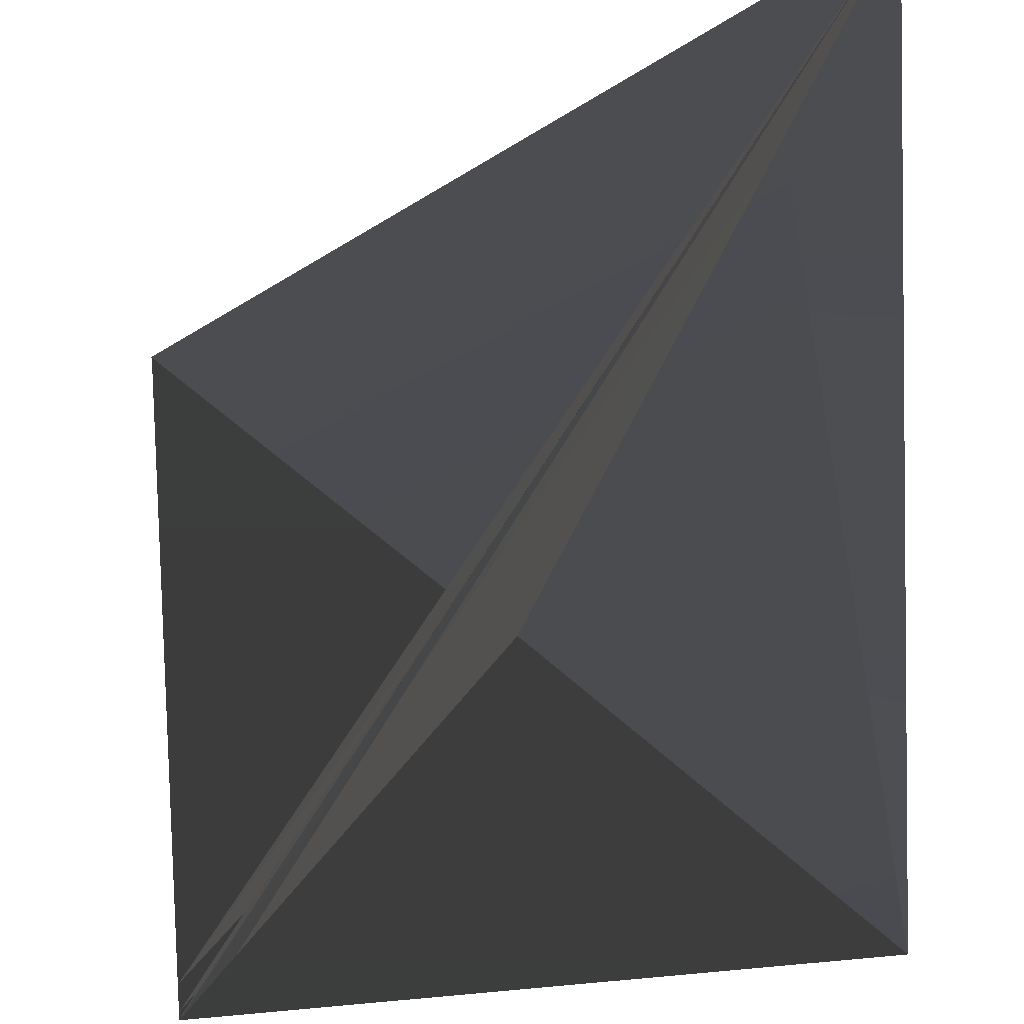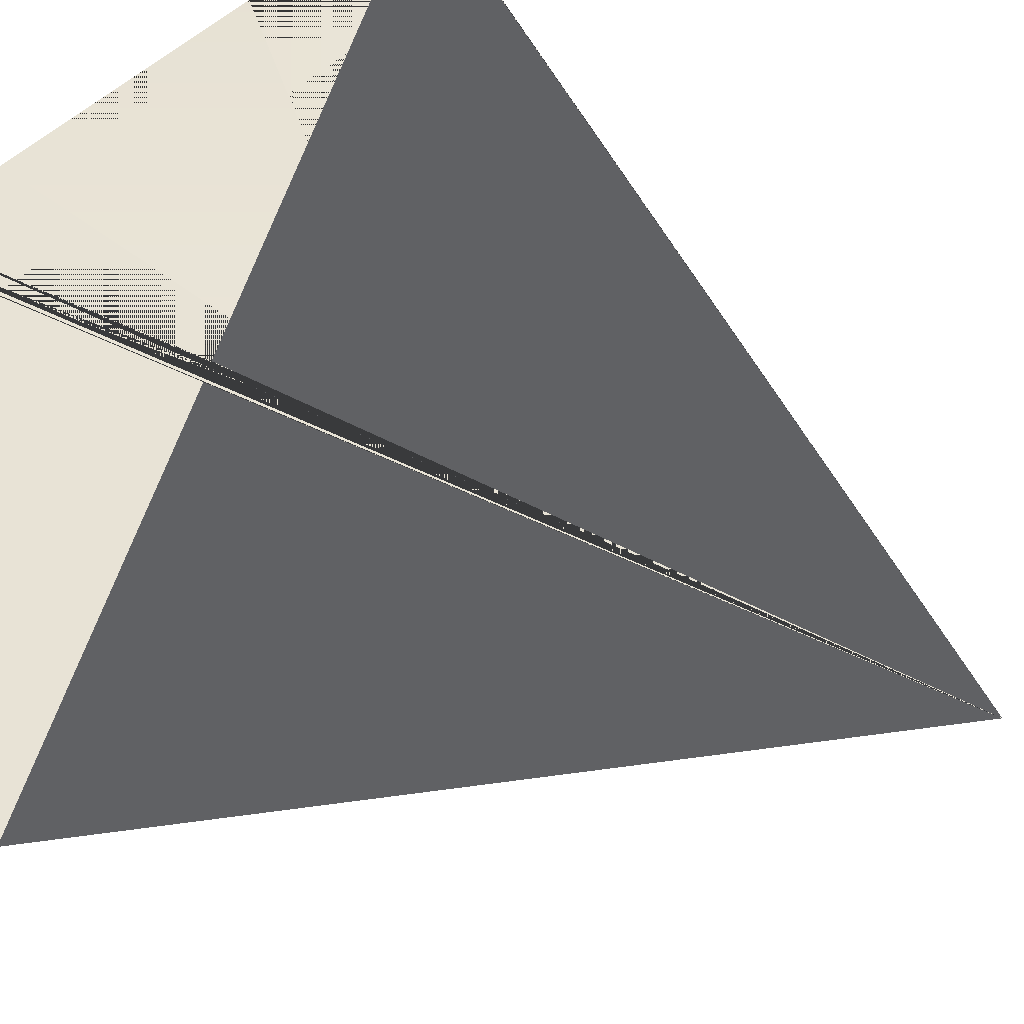
<metadata>
{"format":"obj","ext":"obj","renderer":"f3d","projection":"perspective","resolution":1024,"background":"white","views":[{"elev":67.9,"azim":84.8,"up":"+Y"},{"elev":41.7,"azim":125.2,"up":"+Z"}]}
</metadata>
<code>
v -0.9475 -0.1632 0.3474
v -0.9156 0.01743 0.3474
v -0.9439 -0.1638 0.3477
v -0.912 0.0168 0.3477
v -0.9405 -0.1644 0.3487
v -0.9086 0.0162 0.3487
v -0.9373 -0.165 0.3503
v -0.9054 0.01564 0.3503
v -0.9345 -0.1655 0.3525
v -0.9027 0.01515 0.3525
v -0.9322 -0.1659 0.3552
v -0.9004 0.01475 0.3552
v -0.9306 -0.1662 0.3582
v -0.8987 0.01445 0.3582
v -0.9295 -0.1664 0.3615
v -0.8977 0.01427 0.3615
v -0.9292 -0.1664 0.3649
v -0.8973 0.01421 0.3649
v -0.9295 -0.1664 0.3683
v -0.8977 0.01427 0.3683
v -0.9306 -0.1662 0.3716
v -0.8987 0.01445 0.3716
v -0.9322 -0.1659 0.3746
v -0.9004 0.01475 0.3746
v -0.9345 -0.1655 0.3773
v -0.9027 0.01515 0.3773
v -0.9373 -0.165 0.3795
v -0.9054 0.01564 0.3795
v -0.9405 -0.1644 0.3811
v -0.9086 0.0162 0.3811
v -0.9439 -0.1638 0.3821
v -0.912 0.0168 0.3821
v -0.9475 -0.1632 0.3824
v -0.9156 0.01743 0.3824
v -0.951 -0.1626 0.3821
v -0.9192 0.01806 0.3821
v -0.9545 -0.162 0.3811
v -0.9226 0.01867 0.3811
v -0.9576 -0.1614 0.3795
v -0.9258 0.01922 0.3795
v -0.9604 -0.1609 0.3773
v -0.9285 0.01971 0.3773
v -0.9627 -0.1605 0.3746
v -0.9308 0.02012 0.3746
v -0.9644 -0.1602 0.3716
v -0.9325 0.02041 0.3716
v -0.9654 -0.16 0.3683
v -0.9336 0.0206 0.3683
v -0.9658 -0.16 0.3649
v -0.9339 0.02066 0.3649
v -0.9654 -0.16 0.3615
v -0.9336 0.0206 0.3615
v -0.9644 -0.1602 0.3582
v -0.9325 0.02041 0.3582
v -0.9627 -0.1605 0.3552
v -0.9308 0.02012 0.3552
v -0.9604 -0.1609 0.3525
v -0.9285 0.01971 0.3525
v -0.9576 -0.1614 0.3503
v -0.9258 0.01922 0.3503
v -0.9545 -0.162 0.3487
v -0.9226 0.01867 0.3487
v -0.951 -0.1626 0.3477
v -0.9192 0.01806 0.3477
v -0.9475 -0.1632 -0.391
v -0.9156 0.01743 -0.391
v -0.9439 -0.1638 -0.3907
v -0.912 0.0168 -0.3907
v -0.9405 -0.1636 -0.3897
v -0.9086 0.0162 -0.3897
v -0.9373 -0.165 -0.3881
v -0.9054 0.01564 -0.3881
v -0.9345 -0.1647 -0.3859
v -0.9027 0.01515 -0.3859
v -0.9322 -0.1651 -0.3832
v -0.9004 0.01475 -0.3832
v -0.9306 -0.1654 -0.3802
v -0.8987 0.01445 -0.3802
v -0.9295 -0.1656 -0.3769
v -0.8977 0.01427 -0.3769
v -0.9292 -0.1656 -0.3735
v -0.8973 0.01421 -0.3735
v -0.9295 -0.1656 -0.3701
v -0.8977 0.01427 -0.3701
v -0.9306 -0.1654 -0.3668
v -0.8987 0.01445 -0.3668
v -0.9322 -0.1651 -0.3637
v -0.9004 0.01475 -0.3637
v -0.9345 -0.1647 -0.3611
v -0.9027 0.01515 -0.3611
v -0.9373 -0.1642 -0.3589
v -0.9054 0.01564 -0.3589
v -0.9405 -0.1636 -0.3573
v -0.9086 0.0162 -0.3573
v -0.9439 -0.163 -0.3563
v -0.912 0.0168 -0.3563
v -0.9475 -0.1624 -0.356
v -0.9156 0.01743 -0.356
v -0.951 -0.1618 -0.3563
v -0.9192 0.01806 -0.3563
v -0.9545 -0.1612 -0.3573
v -0.9226 0.01867 -0.3573
v -0.9576 -0.1614 -0.3589
v -0.9258 0.01922 -0.3589
v -0.9604 -0.1609 -0.3611
v -0.9285 0.01971 -0.3611
v -0.9627 -0.1605 -0.3637
v -0.9308 0.02012 -0.3637
v -0.9644 -0.1602 -0.3668
v -0.9325 0.02041 -0.3668
v -0.9654 -0.16 -0.3701
v -0.9336 0.0206 -0.3701
v -0.9658 -0.16 -0.3735
v -0.9339 0.02066 -0.3735
v -0.9654 -0.16 -0.3769
v -0.9336 0.0206 -0.3769
v -0.9644 -0.1602 -0.3802
v -0.9325 0.02041 -0.3802
v -0.9627 -0.1605 -0.3832
v -0.9308 0.02012 -0.3832
v -0.9604 -0.1609 -0.3859
v -0.9285 0.01971 -0.3859
v -0.9576 -0.1614 -0.3881
v -0.9258 0.01922 -0.3881
v -0.9545 -0.162 -0.3897
v -0.9226 0.01867 -0.3897
v -0.951 -0.1626 -0.3907
v -0.9192 0.01806 -0.3907
f 129 130 132 131
f 131 132 134 133
f 133 134 136 135
f 135 136 138 137
f 137 138 140 139
f 139 140 142 141
f 141 142 144 143
f 143 144 146 145
f 145 146 148 147
f 147 148 150 149
f 149 150 152 151
f 151 152 154 153
f 153 154 156 155
f 155 156 158 157
f 157 158 160 159
f 159 160 162 161
f 161 162 164 163
f 163 164 166 165
f 165 166 168 167
f 167 168 170 169
f 169 170 172 171
f 171 172 174 173
f 173 174 176 175
f 175 176 178 177
f 177 178 180 179
f 179 180 182 181
f 181 182 184 183
f 183 184 186 185
f 185 186 188 187
f 187 188 190 189
f 132 130 192 190 188 186 184 182 180 178 176 174 172 170 168 166 164 162 160 158 156 154 152 150 148 146 144 142 140 138 136 134
f 189 190 192 191
f 191 192 130 129
f 129 131 133 135 137 139 141 143 145 147 149 151 153 155 157 159 161 163 165 167 169 171 173 175 177 179 181 183 185 187 189 191
f 193 194 196 195
f 195 196 198 197
f 197 198 200 199
f 199 200 202 201
f 201 202 204 203
f 203 204 206 205
f 205 206 208 207
f 207 208 210 209
f 209 210 212 211
f 211 212 214 213
f 213 214 216 215
f 215 216 218 217
f 217 218 220 219
f 219 220 222 221
f 221 222 224 223
f 223 224 226 225
f 225 226 228 227
f 227 228 230 229
f 229 230 232 231
f 231 232 234 233
f 233 234 236 235
f 235 236 238 237
f 237 238 240 239
f 239 240 242 241
f 241 242 244 243
f 243 244 246 245
f 245 246 248 247
f 247 248 250 249
f 249 250 252 251
f 251 252 254 253
f 196 194 256 254 252 250 248 246 244 242 240 238 236 234 232 230 228 226 224 222 220 218 216 214 212 210 208 206 204 202 200 198
f 253 254 256 255
f 255 256 194 193
f 193 195 197 199 201 203 205 207 209 211 213 215 217 219 221 223 225 227 229 231 233 235 237 239 241 243 245 247 249 251 253 255

</code>
